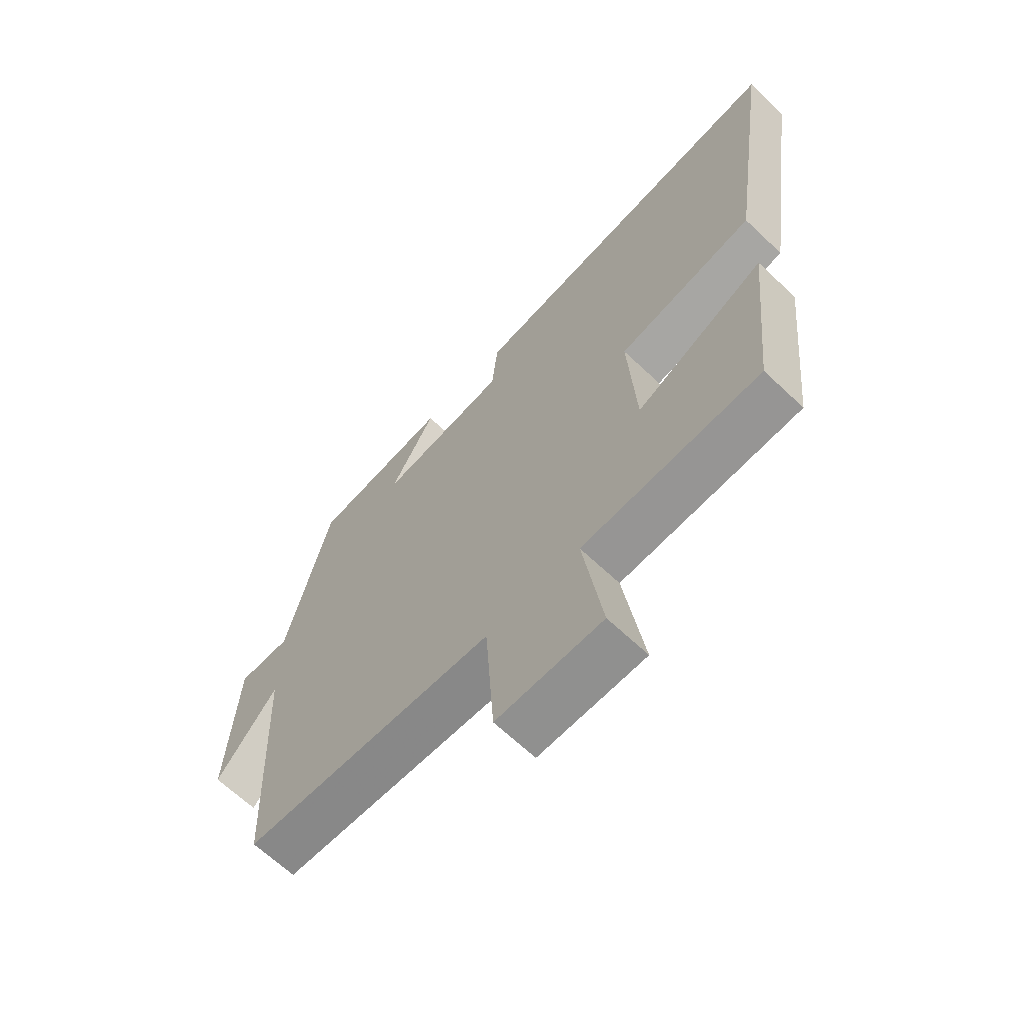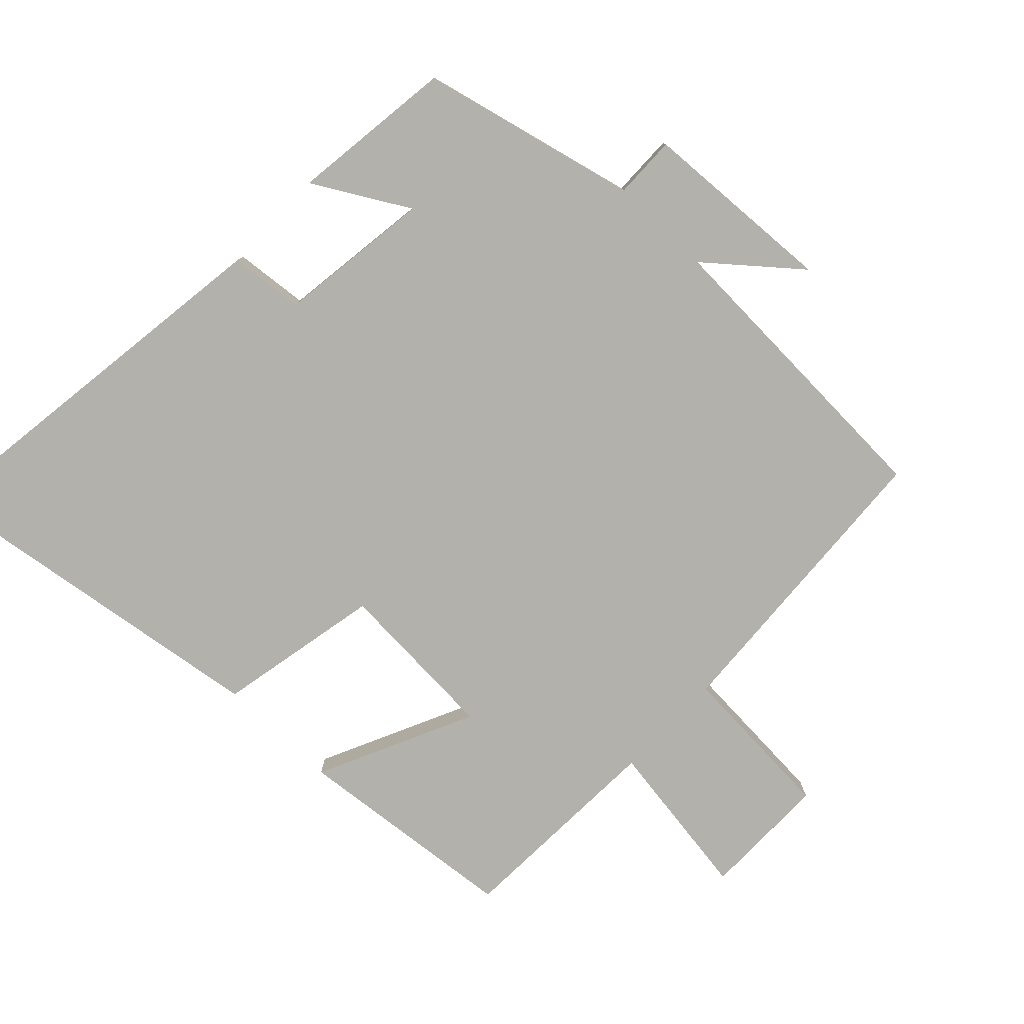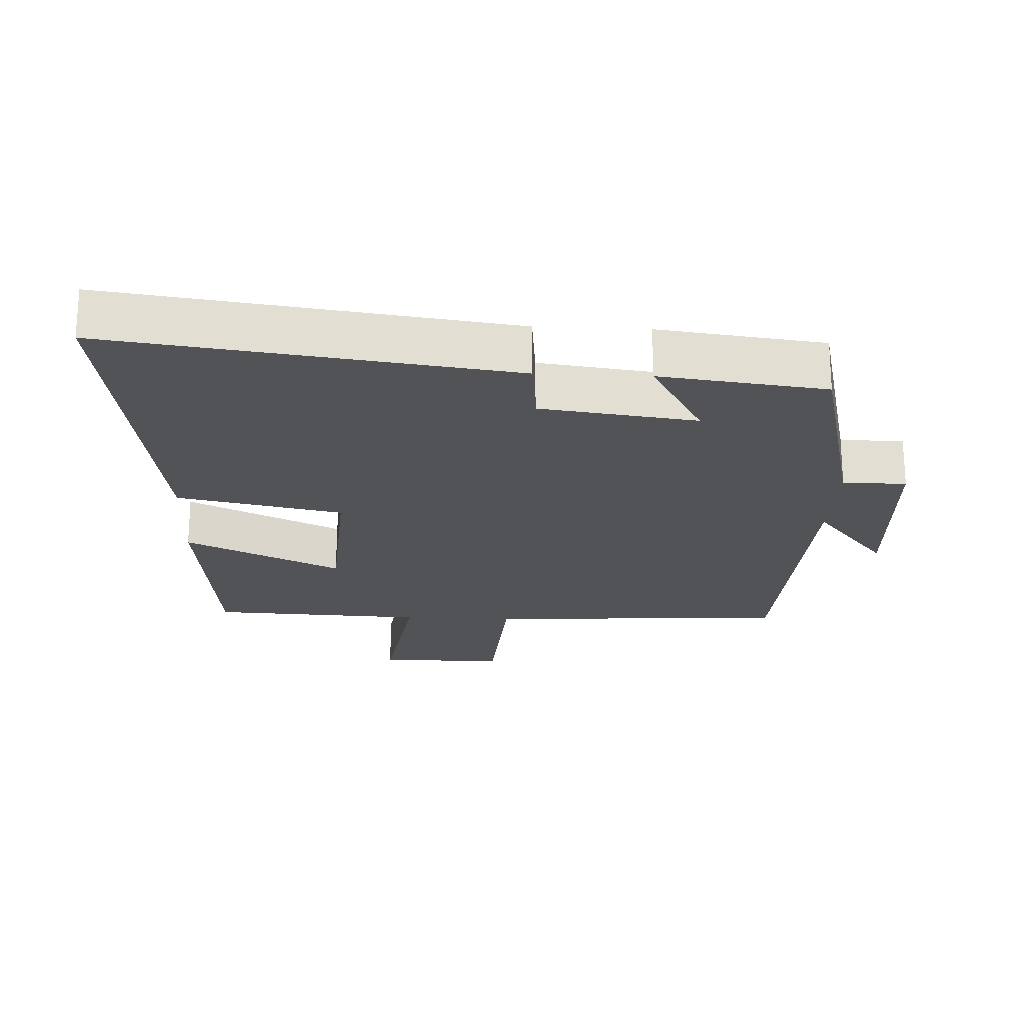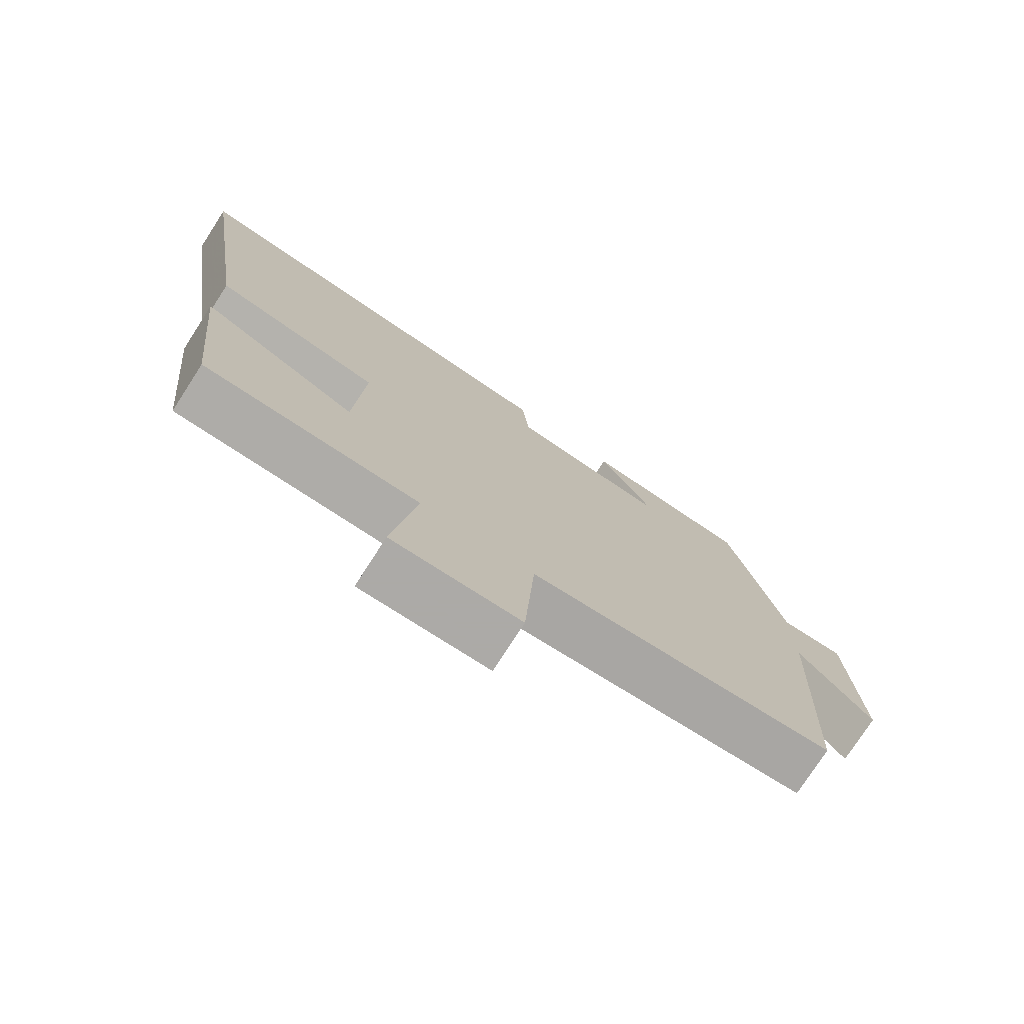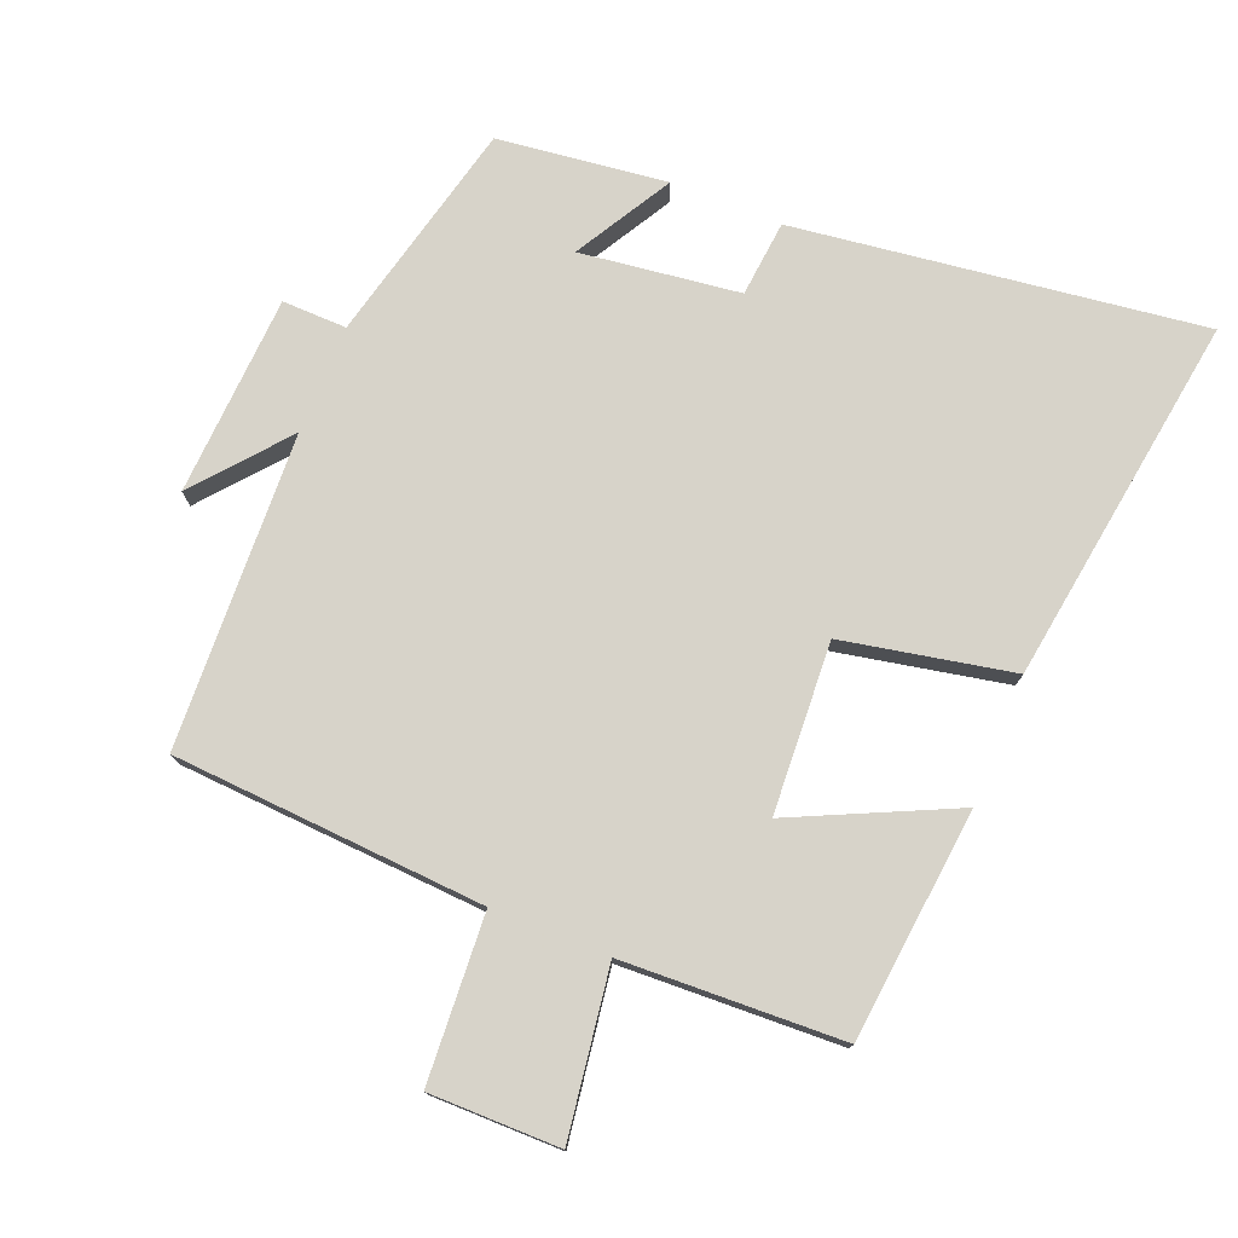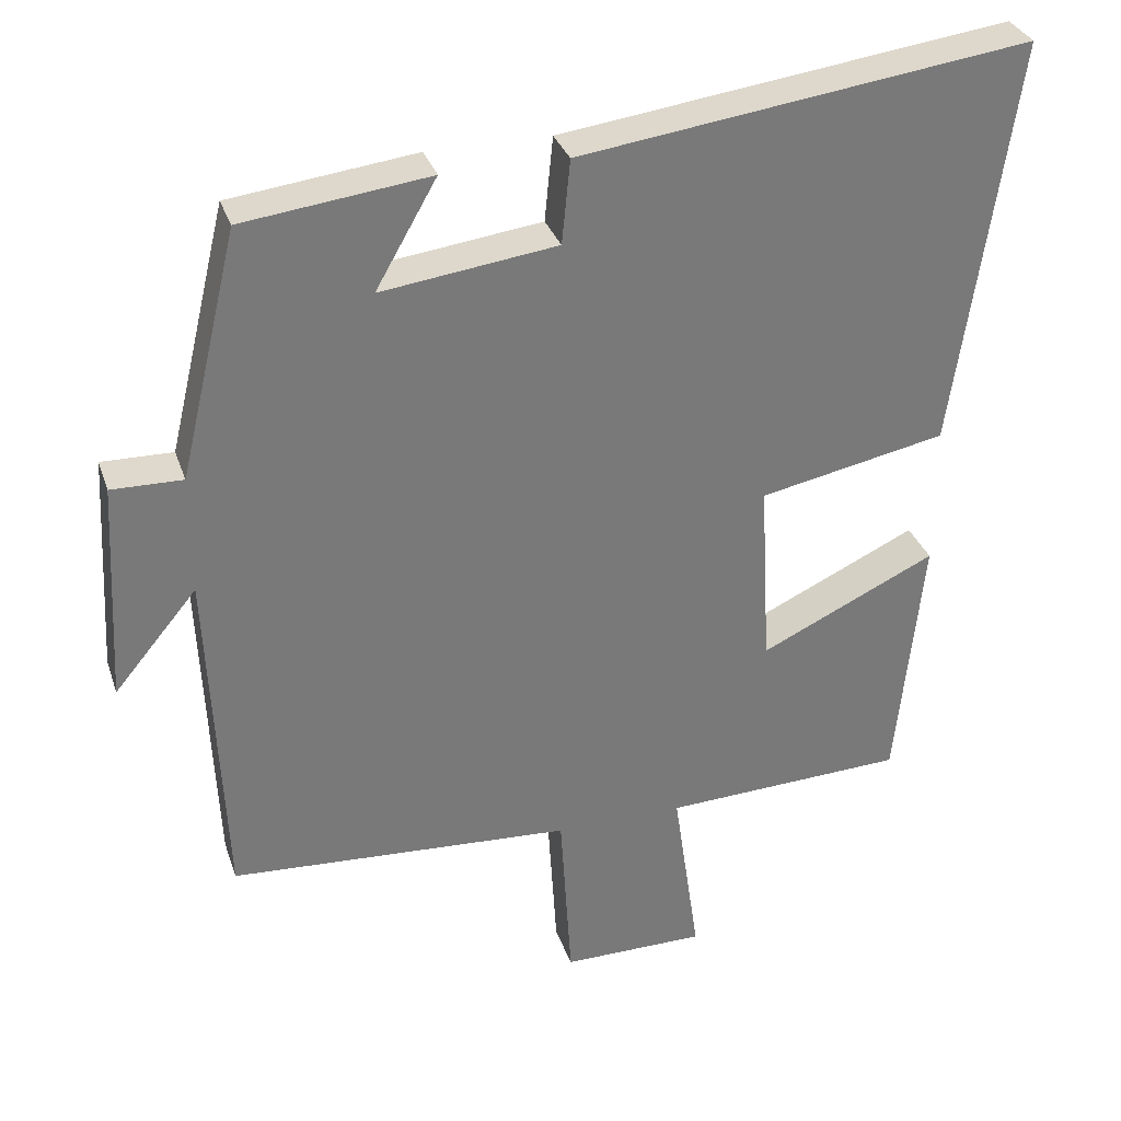
<metadata>
{"format":"obj","ext":"obj","renderer":"f3d","projection":"perspective","resolution":1024,"background":"white","views":[{"elev":-65.6,"azim":-133.6,"up":"+Z"},{"elev":-79.0,"azim":46.3,"up":"+Y"},{"elev":-21.9,"azim":-2.8,"up":"+Y"},{"elev":-76.0,"azim":-32.8,"up":"+Z"},{"elev":76.4,"azim":-158.0,"up":"+Y"},{"elev":32.2,"azim":162.7,"up":"+Z"}]}
</metadata>
<code>
v 0.422 0.07 0.47
v 0.5 0.07 0.145
v 0.594 0.07 0.147
v 0.61 0.07 -0.145
v 0.5 0.07 -0.013
v 0.48 0.07 -0.471
v 0.026 0.07 -0.5
v 0.011 0.07 -0.742
v -0.179 0.07 -0.742
v -0.144 0.07 -0.5
v -0.465 0.07 -0.487
v -0.5 0.07 -0.15
v -0.267 0.07 -0.259
v -0.253 0.07 -0.011
v -0.5 0.07 0.038
v -0.579 0.07 0.578
v 0.014 0.07 0.5
v 0.025 0.07 0.389
v 0.257 0.07 0.359
v 0.176 0.07 0.5
v 0.422 0 0.47
v 0.5 0 0.145
v 0.594 0 0.147
v 0.61 0 -0.145
v 0.5 0 -0.013
v 0.48 0 -0.471
v 0.026 0 -0.5
v 0.011 0 -0.742
v -0.179 0 -0.742
v -0.144 0 -0.5
v -0.465 0 -0.487
v -0.5 0 -0.15
v -0.267 0 -0.259
v -0.253 0 -0.011
v -0.5 0 0.038
v -0.579 0 0.578
v 0.014 0 0.5
v 0.025 0 0.389
v 0.257 0 0.359
v 0.176 0 0.5
f 19 20 1 2
f 18 19 2
f 15 16 17 18
f 14 15 18 2
f 13 14 2 3
f 10 11 12 13
f 10 13 3
f 7 8 9 10
f 5 6 7 10
f 5 10 3
f 3 4 5
f 22 21 40 39
f 22 39 38
f 38 37 36 35
f 22 38 35 34
f 23 22 34 33
f 33 32 31 30
f 23 33 30
f 30 29 28 27
f 30 27 26 25
f 23 30 25
f 25 24 23
f 1 21 22 2
f 2 22 23 3
f 3 23 24 4
f 4 24 25 5
f 5 25 26 6
f 6 26 27 7
f 7 27 28 8
f 8 28 29 9
f 9 29 30 10
f 10 30 31 11
f 11 31 32 12
f 12 32 33 13
f 13 33 34 14
f 14 34 35 15
f 15 35 36 16
f 16 36 37 17
f 17 37 38 18
f 18 38 39 19
f 19 39 40 20
f 20 40 21 1

</code>
